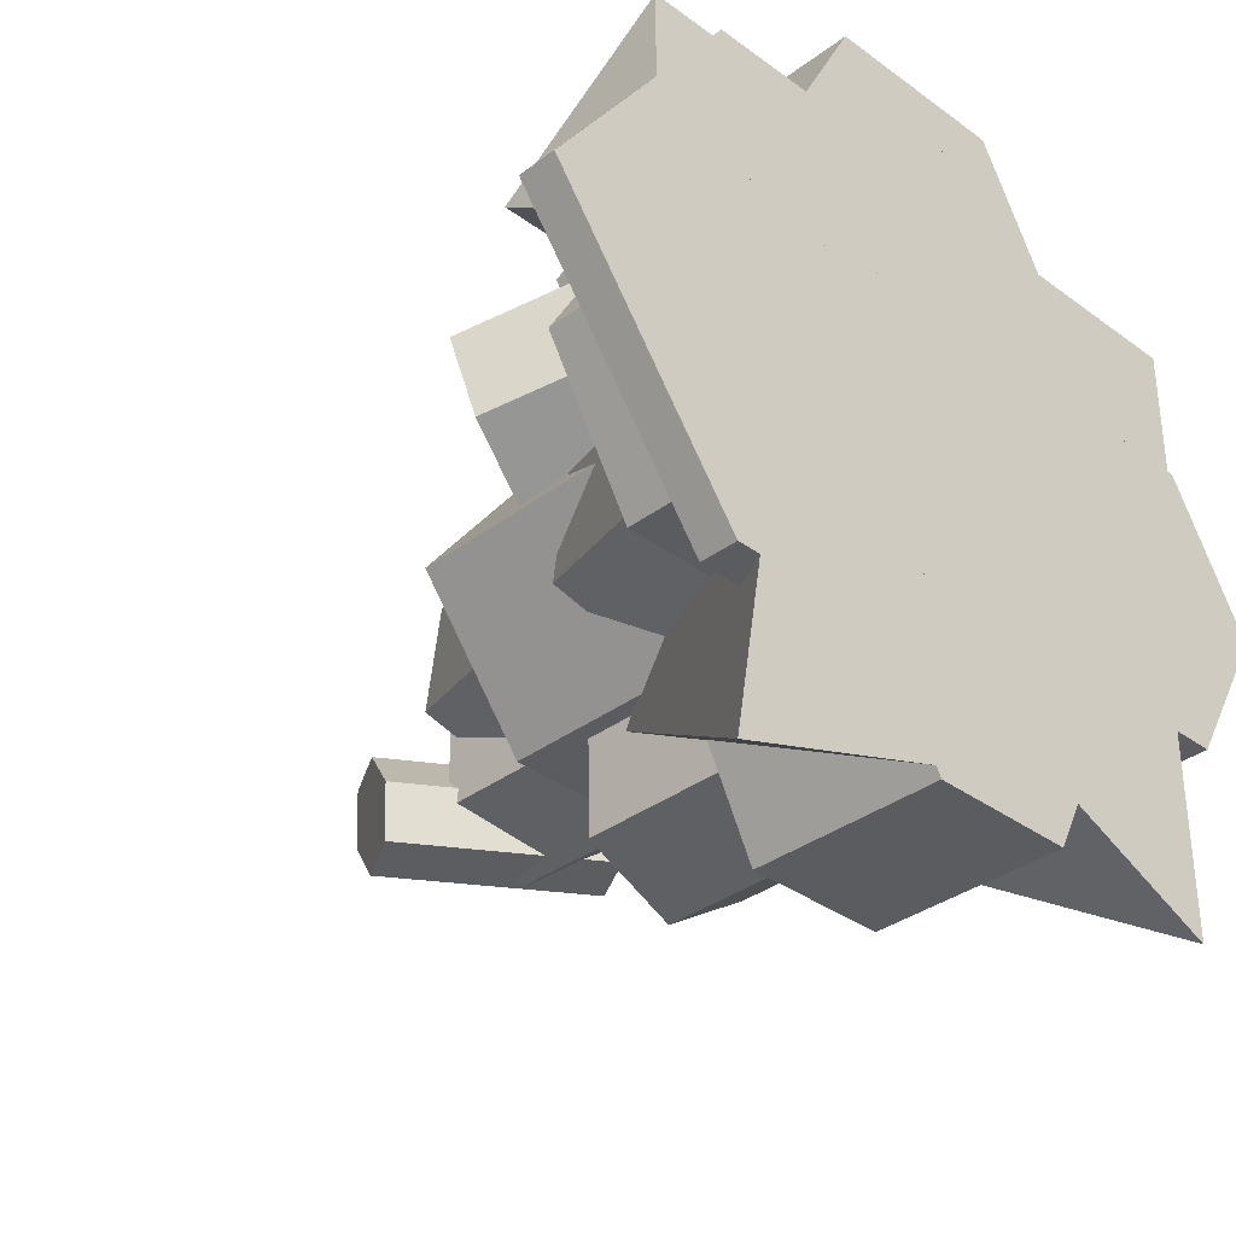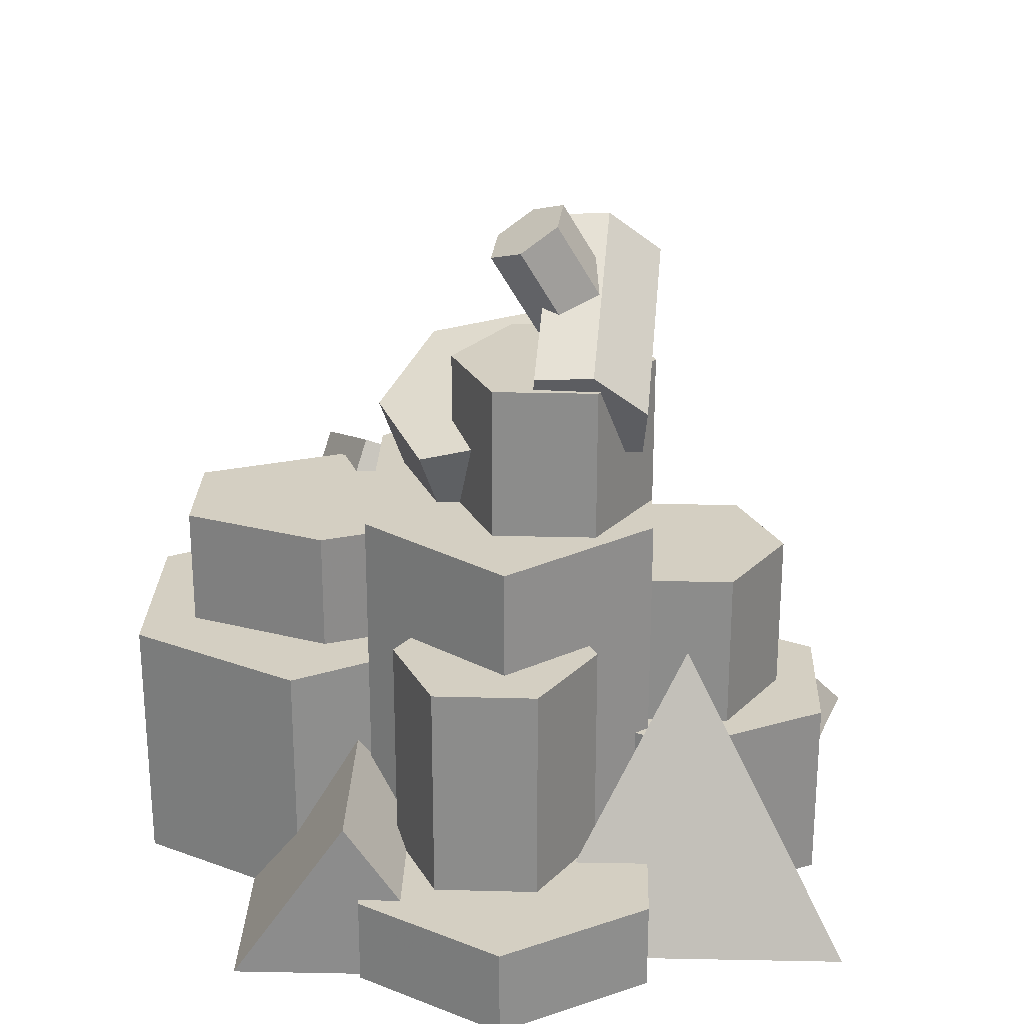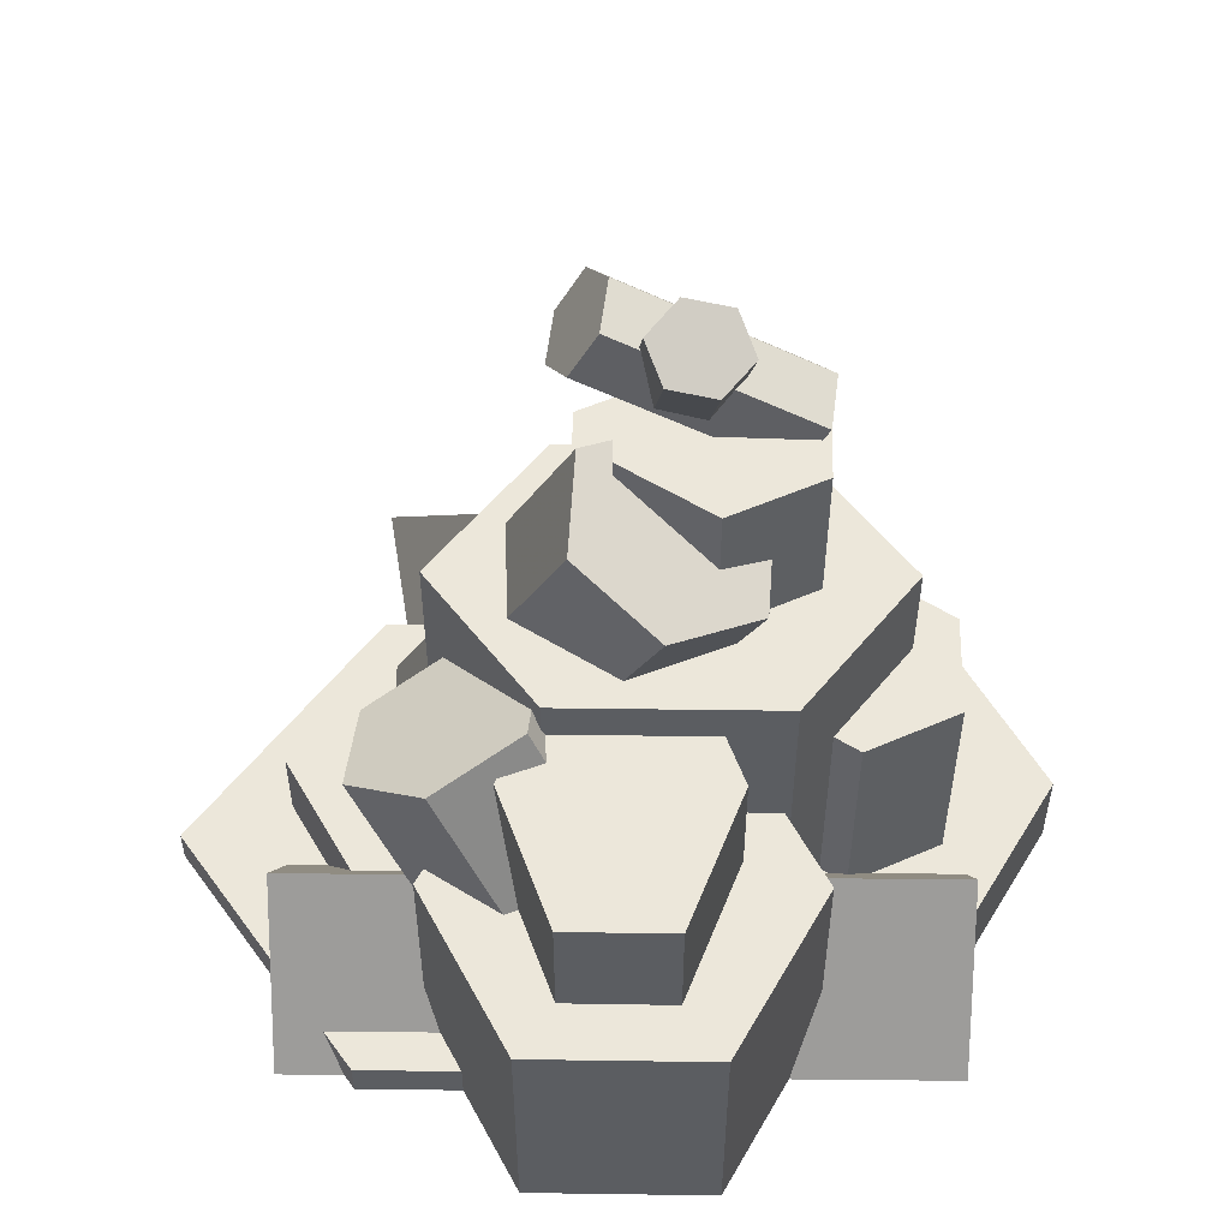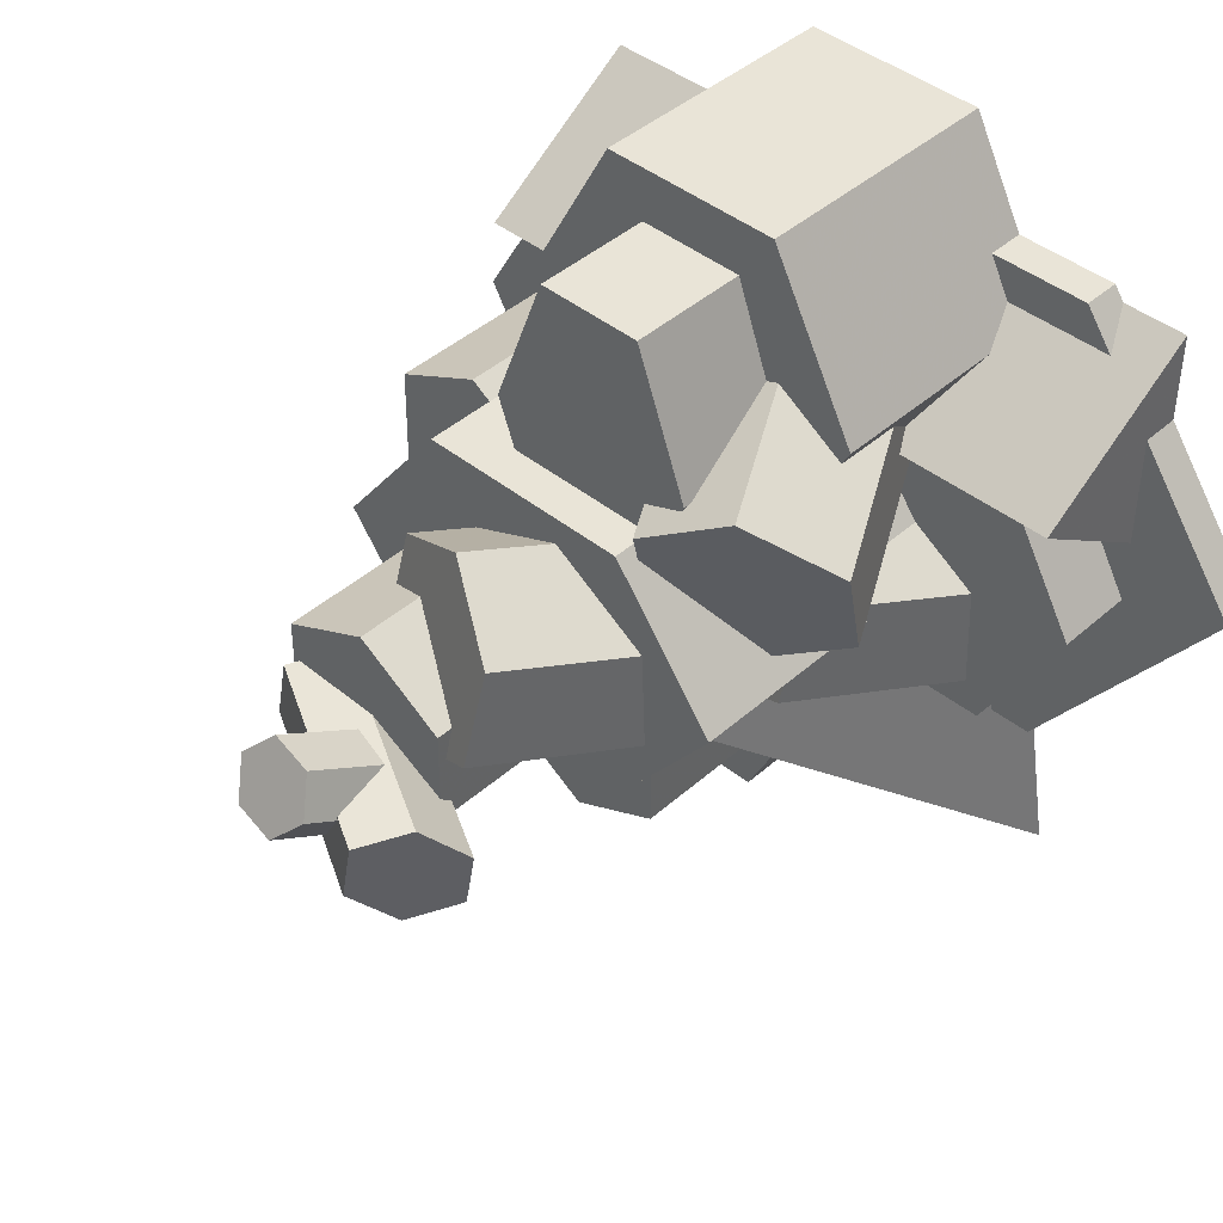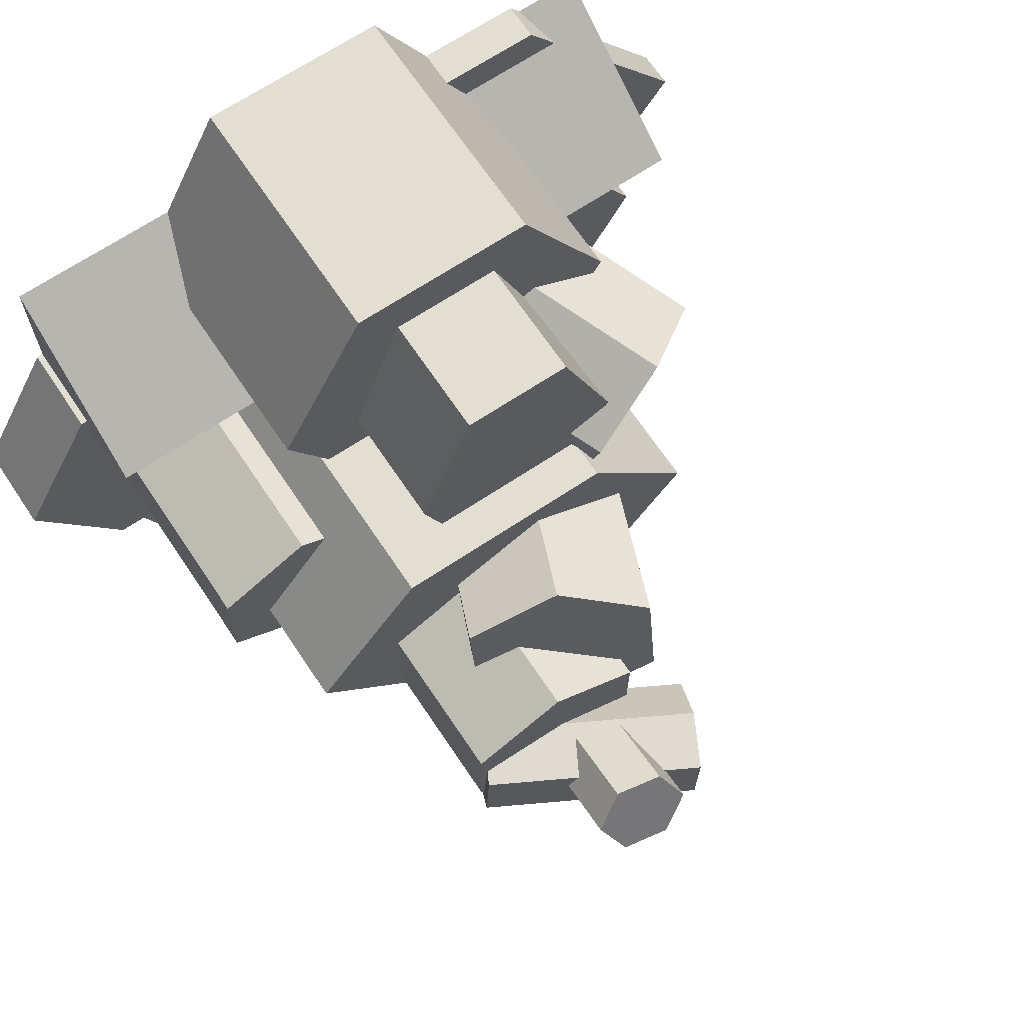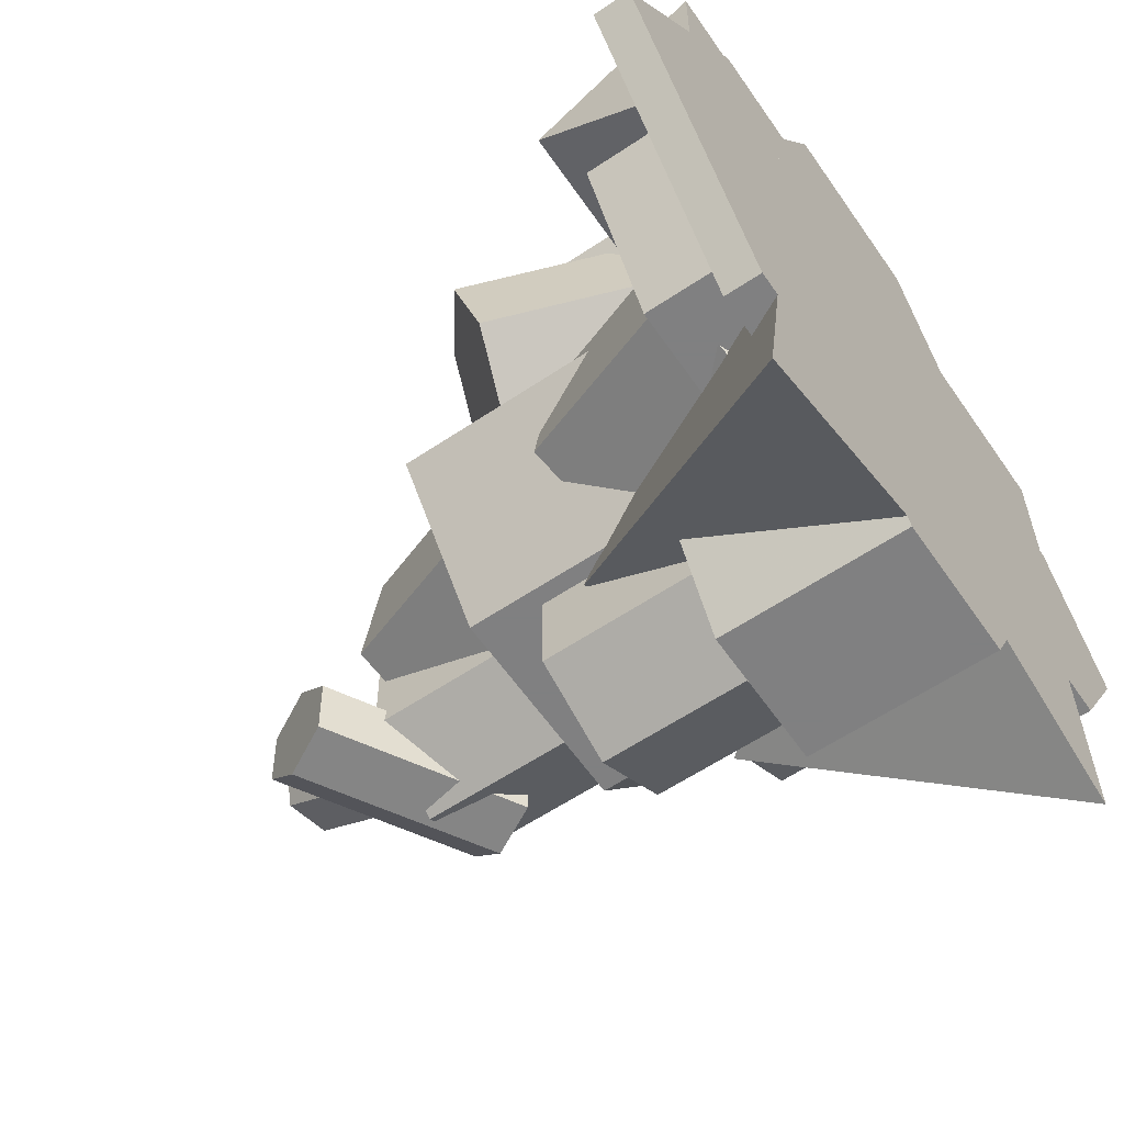
<metadata>
{"format":"obj","ext":"obj","renderer":"f3d","projection":"perspective","resolution":1024,"background":"white","views":[{"elev":-34.2,"azim":135.3,"up":"+Y"},{"elev":25.6,"azim":-88.2,"up":"+Z"},{"elev":53.9,"azim":-179.4,"up":"+Z"},{"elev":42.8,"azim":43.6,"up":"+Y"},{"elev":68.0,"azim":-33.8,"up":"+Y"},{"elev":-60.0,"azim":124.5,"up":"+Y"}]}
</metadata>
<code>
o Object.1
v 48.25 -56.6 32.94
v 48.25 -56.6 -2e-06
v 60.86 -31.47 -2e-06
v 10.8 -31.47 32.94
v 10.8 -31.47 -2e-06
v 23.41 -56.6 -2e-06
v 23.41 -56.6 32.94
v 48.44 -6.726 32.94
v 48.44 -6.726 -2e-06
v 60.86 -31.47 32.94
v 23.41 -6.598 -2e-06
v 23.41 -6.598 32.94
f 1 2 3
f 4 5 6
f 4 6 7
f 1 7 2
f 7 6 2
f 7 8 4
f 8 3 9
f 1 3 10
f 6 5 11
f 7 1 10
f 3 6 9
f 4 11 5
f 4 12 11
f 10 8 7
f 8 12 4
f 8 11 12
f 11 9 6
f 8 9 11
f 8 10 3
f 6 3 2
o Object.2
v 14.29 -25 15.49
v 14.29 -25 0
v 28.79 0.1282 0
v -28.79 0.1282 15.49
v -28.79 0.1282 0
v -14.29 -25 0
v -14.29 -25 15.49
v 14.51 24.87 15.49
v 14.51 24.87 0
v 28.79 0.1282 15.49
v -14.29 25 0
v -14.29 25 15.49
f 13 14 15
f 16 17 18
f 16 18 19
f 13 19 14
f 19 18 14
f 19 20 16
f 20 15 21
f 13 15 22
f 18 17 23
f 19 13 22
f 15 18 21
f 16 23 17
f 16 24 23
f 22 20 19
f 20 24 16
f 20 23 24
f 23 21 18
f 20 21 23
f 20 22 15
f 18 15 14
o Object.3
v 84.33 -25 20.37
v 84.33 -25 -1e-05
v 98.98 0.1282 -1e-05
v 40.86 0.1282 20.37
v 40.86 0.1282 -1e-05
v 55.5 -25 -1e-05
v 55.5 -25 20.37
v 84.56 24.87 20.37
v 84.56 24.87 -1e-05
v 98.98 0.1282 20.37
v 55.5 25 -1e-05
v 55.5 25 20.37
f 25 26 27
f 28 29 30
f 28 30 31
f 25 31 26
f 31 30 26
f 31 32 28
f 32 27 33
f 25 27 34
f 30 29 35
f 31 25 34
f 27 30 33
f 28 35 29
f 28 36 35
f 34 32 31
f 32 36 28
f 32 35 36
f 35 33 30
f 32 33 35
f 32 34 27
f 30 27 26
o Object.4
v 54.71 -25 72.97
v 54.71 -25 4e-06
v 73.89 0.1282 4e-06
v -2.238 0.1282 72.97
v -2.238 0.1282 4e-06
v 16.94 -25 4e-06
v 16.94 -25 72.97
v 55.01 24.87 72.97
v 55.01 24.87 4e-06
v 73.89 0.1282 72.97
v 16.94 25 4e-06
v 16.94 25 72.97
f 37 38 39
f 40 41 42
f 40 42 43
f 37 43 38
f 43 42 38
f 43 44 40
f 44 39 45
f 37 39 46
f 42 41 47
f 43 37 46
f 39 42 45
f 40 47 41
f 40 48 47
f 46 44 43
f 44 48 40
f 44 47 48
f 47 45 42
f 44 45 47
f 44 46 39
f 42 39 38
o Object.5
v 58.44 8.493 45.05
v 58.44 8.493 -1e-05
v 74.48 38.31 -1e-05
v 10.8 38.31 45.05
v 10.8 38.31 -1e-05
v 26.84 8.493 -1e-05
v 26.84 8.493 45.05
v 58.68 67.67 45.05
v 58.68 67.67 -1e-05
v 74.48 38.31 45.05
v 26.84 67.82 -1e-05
v 26.84 67.82 45.05
f 49 50 51
f 52 53 54
f 52 54 55
f 49 55 50
f 55 54 50
f 55 56 52
f 56 51 57
f 49 51 58
f 54 53 59
f 55 49 58
f 51 54 57
f 52 59 53
f 52 60 59
f 58 56 55
f 56 60 52
f 56 59 60
f 59 57 54
f 56 57 59
f 56 58 51
f 54 51 50
o Object.6
v 52.35 8.493 65.98
v 52.35 8.493 -2.3e-05
v 61.75 33.65 -2.3e-05
v 24.44 33.65 65.98
v 24.44 33.65 -2.3e-05
v 33.84 8.493 -2.3e-05
v 33.84 8.493 65.98
v 52.49 58.42 65.98
v 52.49 58.42 -2.3e-05
v 61.75 33.65 65.98
v 33.84 58.55 -2.3e-05
v 33.84 58.55 65.98
f 61 62 63
f 64 65 66
f 64 66 67
f 61 67 62
f 67 66 62
f 67 68 64
f 68 63 69
f 61 63 70
f 66 65 71
f 67 61 70
f 63 66 69
f 64 71 65
f 64 72 71
f 70 68 67
f 68 72 64
f 68 71 72
f 71 69 66
f 68 69 71
f 68 70 63
f 66 63 62
o Object.7
v 5.798 -15.63 54.07
v 5.798 -15.63 15.49
v 21.85 -7.909 15.49
v -9.634 12.11 54.07
v -9.634 12.11 15.49
v -9.821 -5.692 15.49
v -9.82 -5.692 54.07
v 22.03 9.625 54.07
v 22.03 9.625 15.49
v 21.85 -7.909 54.07
v 6.331 19.7 15.49
v 6.331 19.7 54.07
f 73 74 75
f 76 77 78
f 76 78 79
f 73 79 74
f 79 78 74
f 79 80 76
f 80 75 81
f 73 75 82
f 78 77 83
f 79 73 82
f 75 78 81
f 76 83 77
f 76 84 83
f 82 80 79
f 80 84 76
f 80 83 84
f 83 81 78
f 80 81 83
f 80 82 75
f 78 75 74
o Object.8
v 35.52 -49.26 61.1
v 35.52 -49.26 22.52
v 51.57 -41.54 22.52
v 20.09 -21.52 61.1
v 20.09 -21.52 22.52
v 19.9 -39.33 22.52
v 19.9 -39.33 61.1
v 51.75 -24.01 61.1
v 51.75 -24.01 22.52
v 51.57 -41.54 61.1
v 36.05 -13.93 22.52
v 36.05 -13.93 61.1
f 85 86 87
f 88 89 90
f 88 90 91
f 85 91 86
f 91 90 86
f 91 92 88
f 92 87 93
f 85 87 94
f 90 89 95
f 91 85 94
f 87 90 93
f 88 95 89
f 88 96 95
f 94 92 91
f 92 96 88
f 92 95 96
f 95 93 90
f 92 93 95
f 92 94 87
f 90 87 86
o Object.9
v 28.46 -25 99.68
v 28.46 -25 61.1
v 44.5 -17.28 61.1
v 13.02 2.741 99.68
v 13.02 2.741 61.1
v 12.84 -15.07 61.1
v 12.84 -15.07 99.68
v 44.69 0.2519 99.68
v 44.69 0.2519 61.1
v 44.5 -17.28 99.68
v 28.99 10.33 61.1
v 28.99 10.33 99.68
f 97 98 99
f 100 101 102
f 100 102 103
f 97 103 98
f 103 102 98
f 103 104 100
f 104 99 105
f 97 99 106
f 102 101 107
f 103 97 106
f 99 102 105
f 100 107 101
f 100 108 107
f 106 104 103
f 104 108 100
f 104 107 108
f 107 105 102
f 104 105 107
f 104 106 99
f 102 99 98
o Object.10
v 34.76 -10.52 95.52
v 49.19 -19.7 60.93
v 64.42 -11.46 65.1
v 21.77 15.67 83.15
v 36.19 6.49 48.57
v 35.19 -10.79 52.73
v 20.76 -1.619 87.32
v 50.98 14.74 95.58
v 65.41 5.56 61
v 49.99 -2.284 99.68
v 51.34 14.6 52.73
v 36.91 23.78 87.32
f 109 110 111
f 112 113 114
f 112 114 115
f 109 115 110
f 115 114 110
f 115 116 112
f 116 111 117
f 109 111 118
f 114 113 119
f 115 109 118
f 111 114 117
f 112 119 113
f 112 120 119
f 118 116 115
f 116 120 112
f 116 119 120
f 119 117 114
f 116 117 119
f 116 118 111
f 114 111 110
o Object.11
v 53.42 -19.16 46.95
v 67.85 -28.34 12.37
v 83.08 -20.09 16.53
v 40.43 7.03 34.59
v 54.86 -2.145 4e-06
v 53.85 -19.43 4.165
v 39.42 -10.25 38.75
v 69.64 6.1 47.02
v 84.07 -3.075 12.43
v 68.65 -10.92 51.12
v 70 5.965 4.165
v 55.57 15.14 38.75
f 121 122 123
f 124 125 126
f 124 126 127
f 121 127 122
f 127 126 122
f 127 128 124
f 128 123 129
f 121 123 130
f 126 125 131
f 127 121 130
f 123 126 129
f 124 131 125
f 124 132 131
f 130 128 127
f 128 132 124
f 128 131 132
f 131 129 126
f 128 129 131
f 128 130 123
f 126 123 122
o Object.12
v 68.79 2.664 56.67
v 51.81 13.47 23.76
v 66.69 21.93 18.86
v 56.82 28.21 71.23
v 39.83 39.01 38.32
v 38.48 21.94 33.42
v 55.46 11.14 66.33
v 85 27.93 56.6
v 68.02 38.73 23.68
v 83.67 11.12 51.77
v 54.63 47.34 33.42
v 71.62 36.53 66.33
f 133 134 135
f 136 137 138
f 136 138 139
f 133 139 134
f 139 138 134
f 139 140 136
f 140 135 141
f 133 135 142
f 138 137 143
f 139 133 142
f 135 138 141
f 136 143 137
f 136 144 143
f 142 140 139
f 140 144 136
f 140 143 144
f 143 141 138
f 140 141 143
f 140 142 135
f 138 135 134
o Object.13
v -7.032 -59.57 0.000188
v -7.027 -3.592 0.00045
v 56.71 -31.58 -0.000178
v 14.22 -31.58 50
f 145 146 147
f 145 147 148
f 146 148 147
f 145 148 146
o Object.14
v -0.4271 -38.49 0.000506
v 70.86 22.86 0.000224
v 86.31 -67.18 -0.000315
v 52.25 -27.6 52.95
f 149 150 151
f 149 151 152
f 150 152 151
f 149 152 150
o Object.15
v -13.2 7.334 0
v 98.98 7.334 0
v 98.98 27.33 29.63
v -13.2 27.33 29.63
v -13.2 47.34 0
v 98.98 47.34 0
f 153 154 155
f 156 157 153
f 156 155 158
f 157 156 158
f 158 154 153
f 155 154 158
f 155 156 153
f 158 153 157
o Object.16
v 85.37 -37.96 6.528
v 85.37 -37.96 -1e-06
v 117.4 6.264 -1e-06
v -9.815 6.264 6.528
v -9.815 6.264 -1e-06
v 22.24 -37.96 -1e-06
v 22.24 -37.96 6.528
v 85.86 49.81 6.528
v 85.86 49.81 -1e-06
v 117.4 6.264 6.528
v 22.24 50.04 -1e-06
v 22.24 50.04 6.528
f 159 160 161
f 162 163 164
f 162 164 165
f 159 165 160
f 165 164 160
f 165 166 162
f 166 161 167
f 159 161 168
f 164 163 169
f 165 159 168
f 161 164 167
f 162 169 163
f 162 170 169
f 168 166 165
f 166 170 162
f 166 169 170
f 169 167 164
f 166 167 169
f 166 168 161
f 164 161 160
o Object.17
v 48.85 -25.94 112.5
v 15.38 -23.49 94.87
v 20.1 -22.89 86
v 46.56 -6.777 119.5
v 13.08 -4.322 101.9
v 11.9 -14.28 102.7
v 45.37 -16.73 120.4
v 54.74 -15.54 102.8
v 21.26 -13.09 85.15
v 53.57 -25.35 103.6
v 17.77 -3.777 93.06
v 51.25 -6.232 110.7
f 171 172 173
f 174 175 176
f 174 176 177
f 171 177 172
f 177 176 172
f 177 178 174
f 178 173 179
f 171 173 180
f 176 175 181
f 177 171 180
f 173 176 179
f 174 181 175
f 174 182 181
f 180 178 177
f 178 182 174
f 178 181 182
f 181 179 176
f 178 179 181
f 178 180 173
f 176 173 172
o Object.18
v 35.32 -8.743 125.1
v 36.63 -17.23 110.5
v 41.78 -11.98 107.9
v 24.4 -1.749 120
v 25.71 -10.23 105.4
v 28.65 -16.36 109.3
v 27.35 -7.878 123.8
v 37.58 2.544 118.7
v 38.89 -5.941 104.1
v 40.48 -3.491 122.5
v 30.86 -5.041 102.9
v 29.55 3.444 117.4
f 183 184 185
f 186 187 188
f 186 188 189
f 183 189 184
f 189 188 184
f 189 190 186
f 190 185 191
f 183 185 192
f 188 187 193
f 189 183 192
f 185 188 191
f 186 193 187
f 186 194 193
f 192 190 189
f 190 194 186
f 190 193 194
f 193 191 188
f 190 191 193
f 190 192 185
f 188 185 184

</code>
